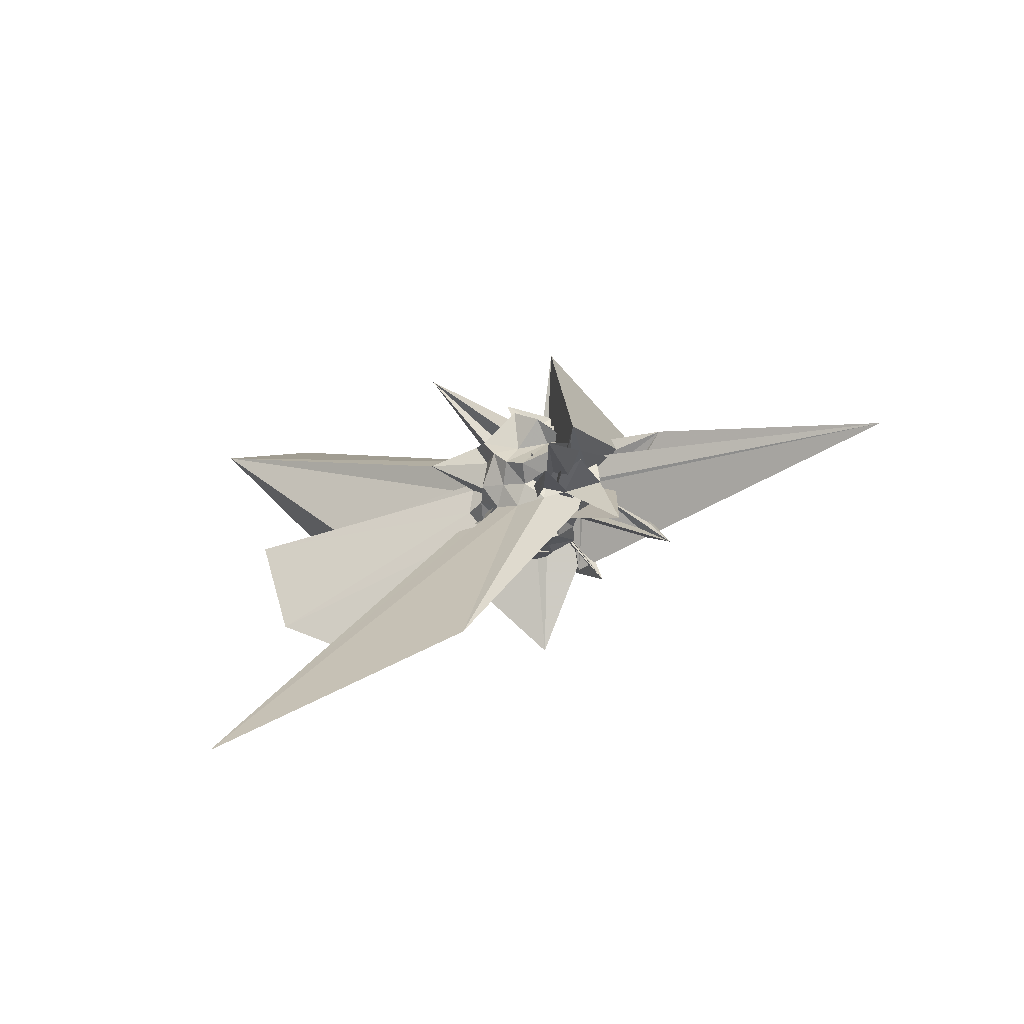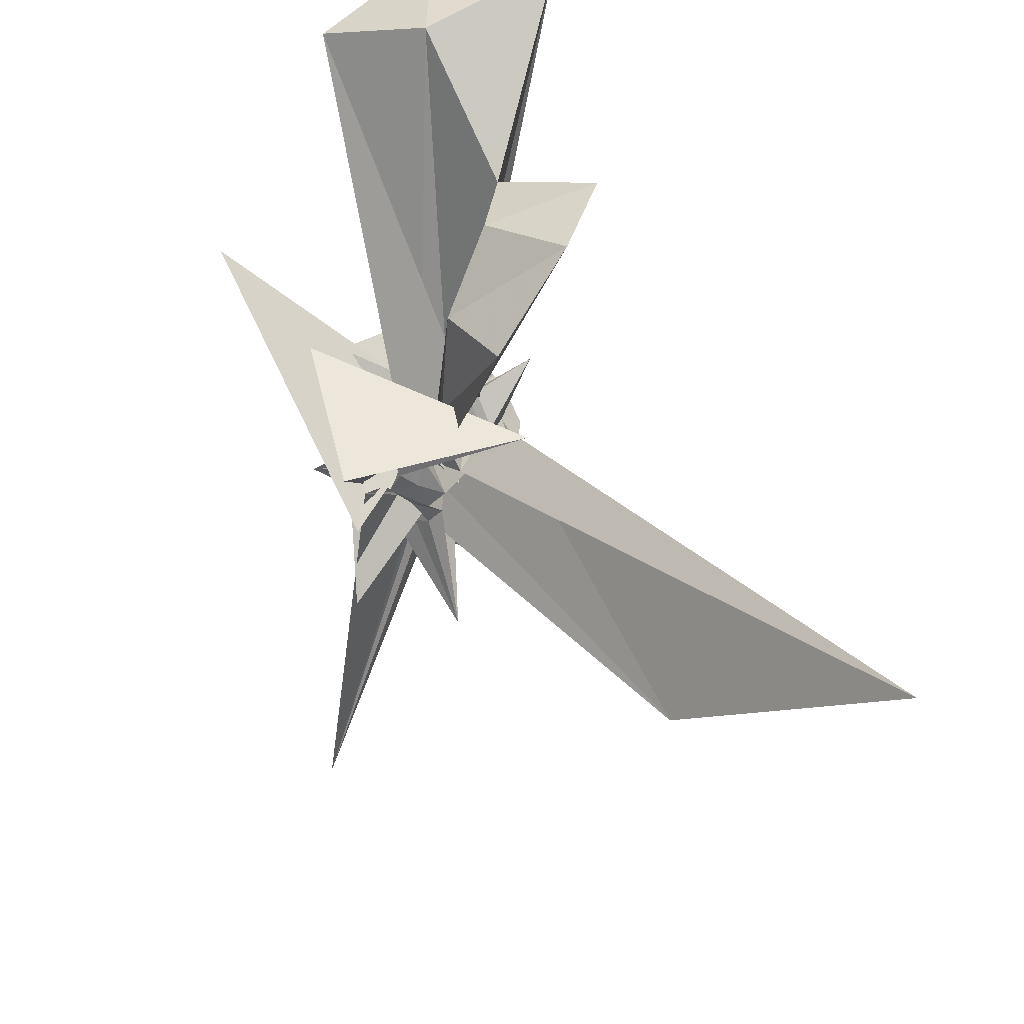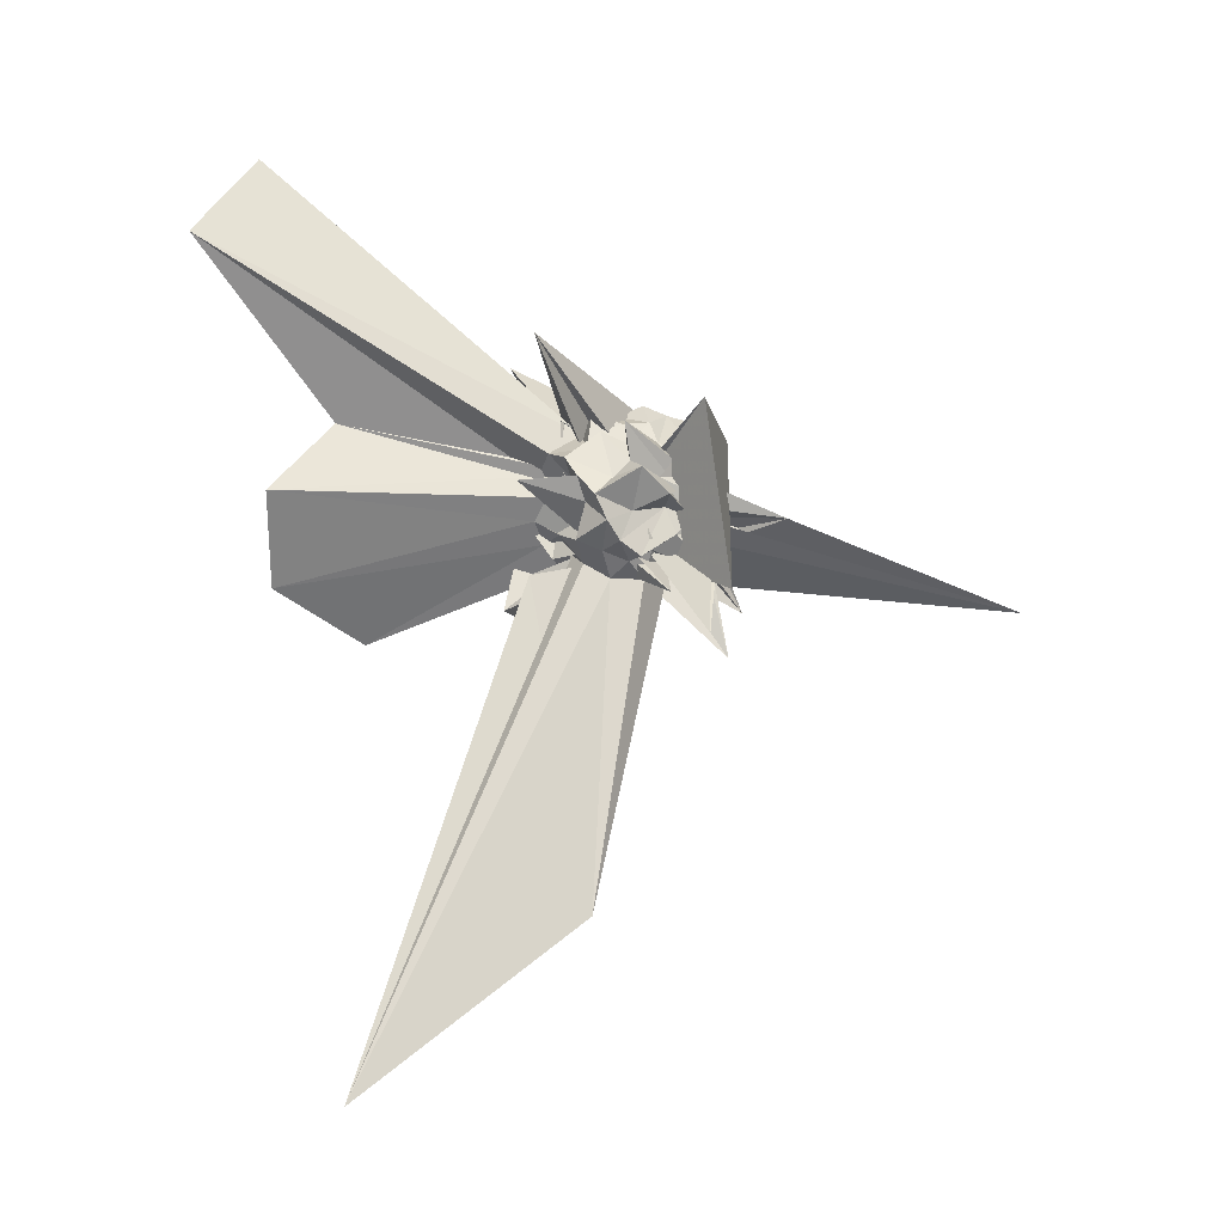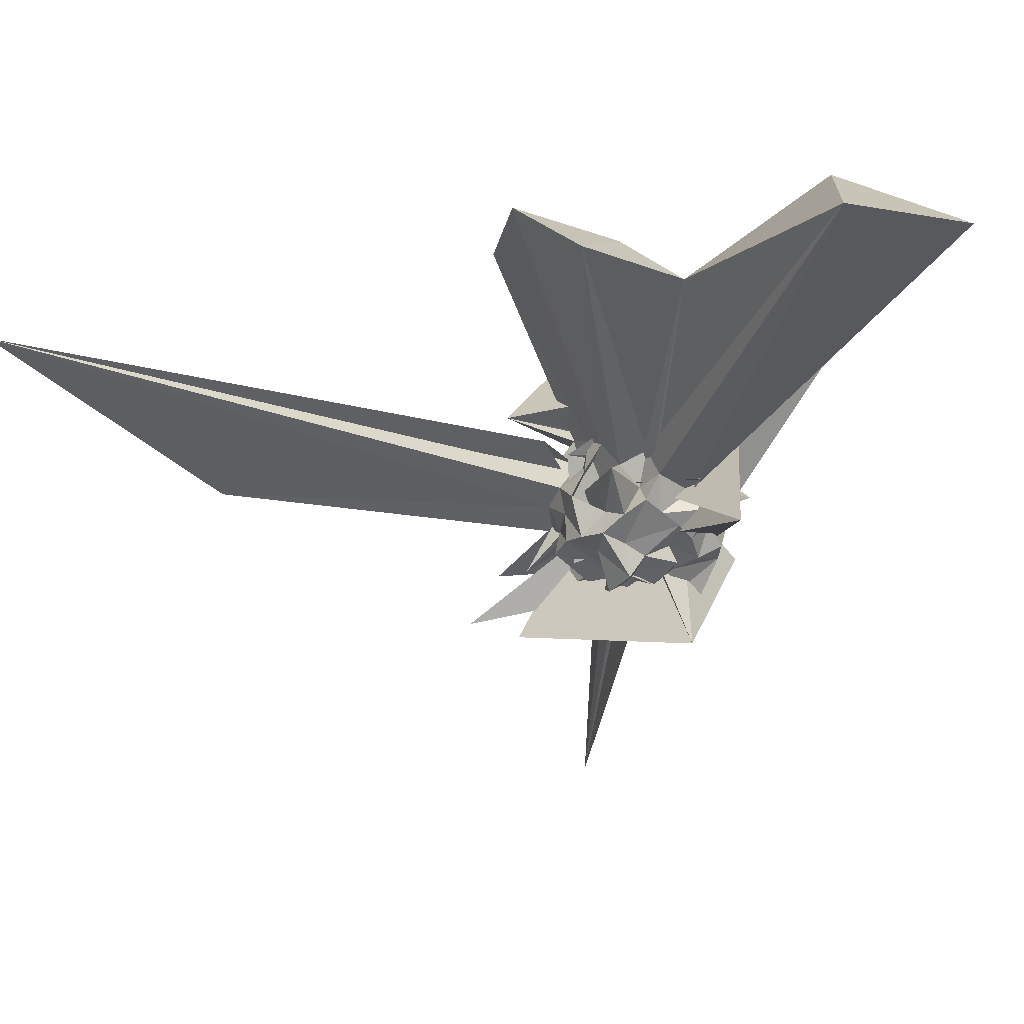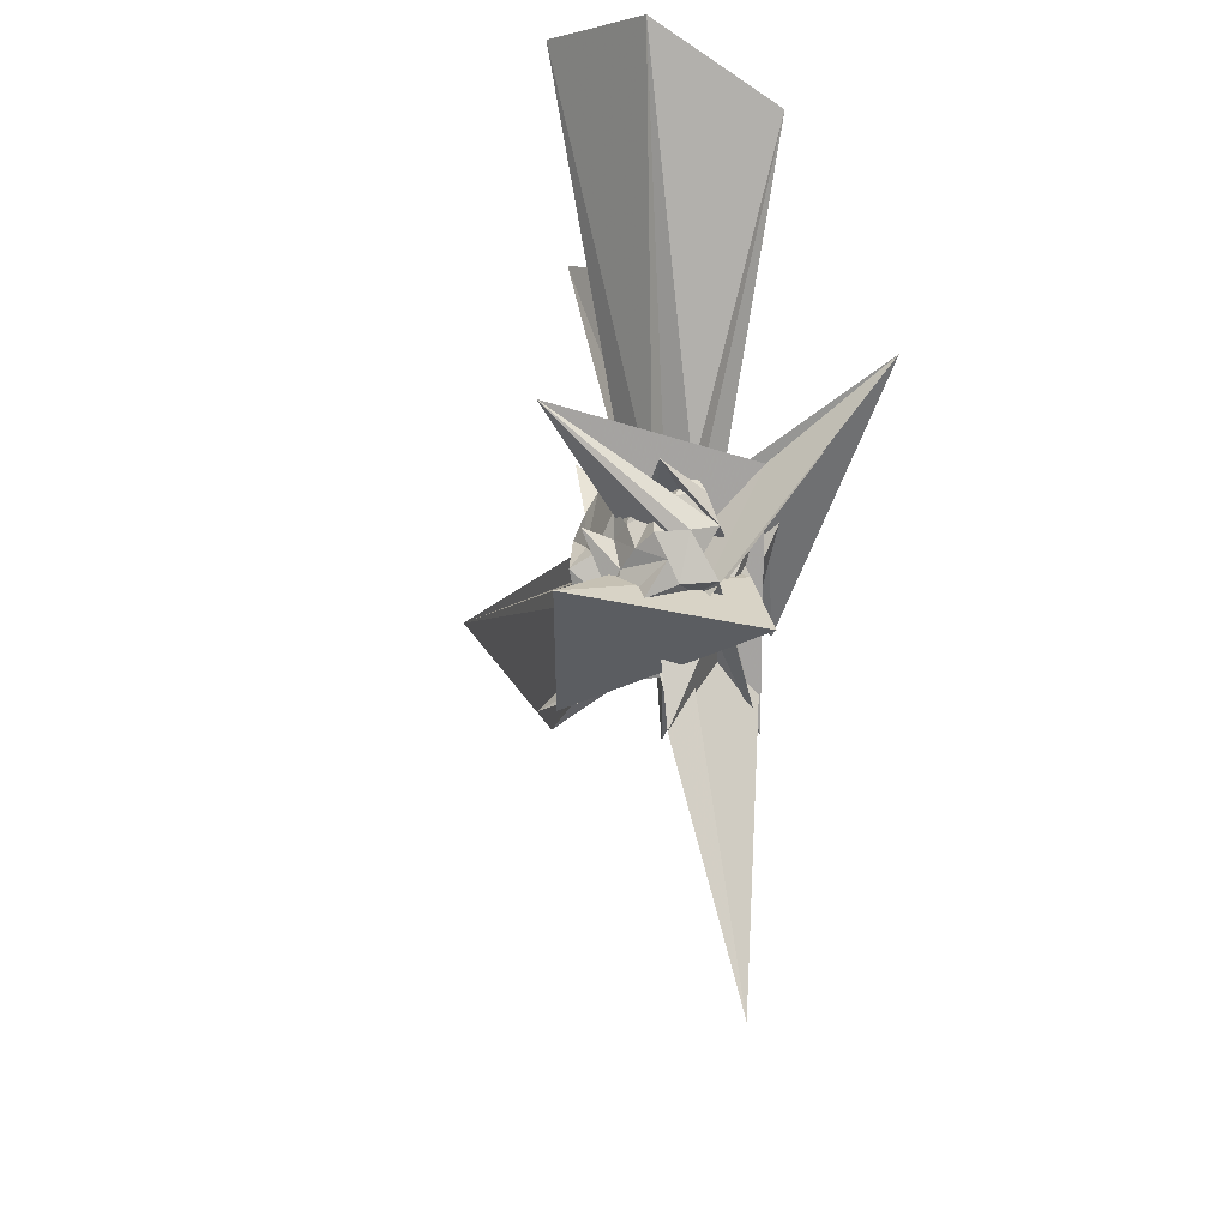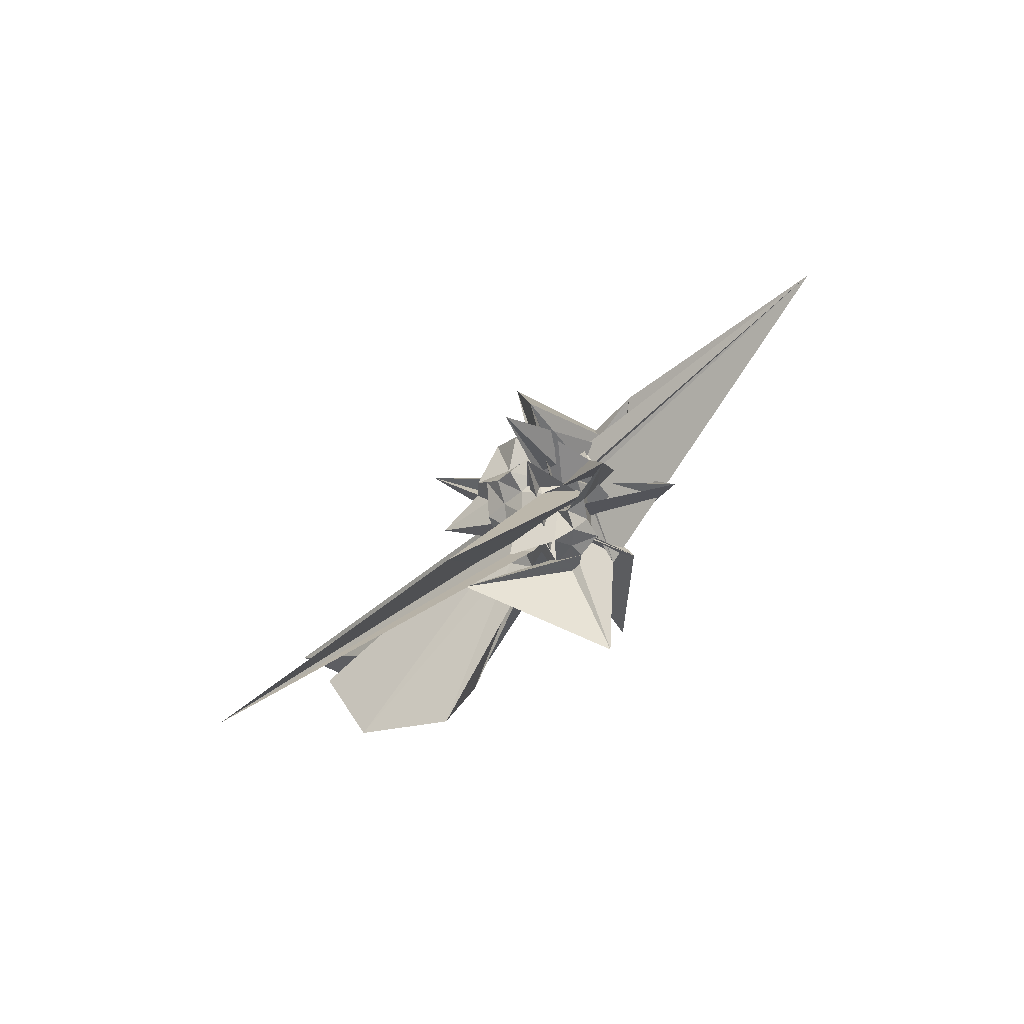
<metadata>
{"format":"obj","ext":"obj","renderer":"f3d","projection":"perspective","resolution":1024,"background":"white","views":[{"elev":-55.9,"azim":134.1,"up":"+Y"},{"elev":49.5,"azim":-16.3,"up":"+Z"},{"elev":-4.0,"azim":102.6,"up":"+Y"},{"elev":20.5,"azim":111.6,"up":"+Z"},{"elev":61.1,"azim":-167.3,"up":"+Y"},{"elev":-75.8,"azim":157.8,"up":"+Y"}]}
</metadata>
<code>
v 0.05691 -0.001397 0.00771
v -0.01728 0.008635 -0.2938
v 0.3303 0.03219 0.2229
v 0.1612 0.05583 0.1117
v 0.1872 0.1215 0.1691
v 0.09565 0.1833 0.09573
v 0.0723 0.1468 0.1433
v 0.005059 0.2063 0.1678
v 0.1354 -0.1674 0.1701
v 0.198 -0.1217 -0.1271
v -0.06912 0.08895 -0.03494
v -0.1275 0.0324 0.07818
v -0.02005 -0.06646 0.08923
v -0.3052 -0.3403 0.2998
v 0.2192 -0.3152 0.287
v -0.1324 -0.134 0.142
v -0.04553 -0.1738 0.1301
v -0.004453 -0.1116 0.03836
v 0.04879 -0.2305 0.1093
v 0.0792 -0.1507 0.1296
v 0.1683 -0.1034 0.1422
v 0.08043 -0.1651 0.01834
v 0.2692 0.04915 0.06868
v 0.2427 0.1031 0.11
v 0.1985 0.1303 0.05825
v 0.117 0.2497 0.05983
v 0.02873 0.2674 0.04428
v -0.04494 0.2398 0.09096
v 0.07886 0.3504 0.09349
v 0.08206 0.08527 0.04749
v 0.05161 -0.08801 -0.09122
v -0.194 0.0623 -0.02967
v 0.2665 0.2537 -0.2852
v -0.09011 -0.09741 0.1022
v -0.113 -0.1702 0.07719
v -0.06753 -0.1999 0.052
v -0.001335 -0.2444 0.04729
v 0.1911 -0.2154 0.2222
v 0.807 -1.601 0.5394
v 0.1542 -0.1822 0.0771
v 0.2213 -0.123 0.08342
v 0.2298 -0.02012 0.05384
v 0.2437 0.04329 -0.02613
v 0.1796 0.18 0.02319
v 0.1368 0.2046 -0.02778
v 0.07335 0.2331 0.002055
v -0.069 0.1967 -0.07572
v -0.09756 0.2227 0.008825
v -0.2634 -0.2655 -0.0106
v -0.4594 0.4763 0.4521
v 0.3172 -0.3907 -0.3085
v -0.2949 0.2076 -0.2482
v 0.251 -0.2676 -0.3561
v -0.04937 -0.002985 -0.02455
v -0.1398 -0.1496 0.0002336
v -0.04737 -0.2299 -0.009993
v 0.01719 -0.1539 -0.02994
v 0.3693 -1.14 0.001436
v 0.1327 -0.2229 0.006193
v 0.1916 -0.1522 0.01466
v 0.2675 -0.07498 -0.01561
v 0.2889 -0.005004 0.01345
v 0.2134 0.09291 -0.0678
v 0.1652 0.1473 -0.04785
v 0.09863 0.2127 -0.09817
v 0.05637 0.2665 -0.0708
v -0.03079 0.255 -0.03828
v 0.4107 0.4209 0.1535
v -0.1763 0.2365 0.2082
v -0.06221 0.1113 -0.2432
v -0.1118 0.05946 -0.1086
v -0.114 -0.07596 0.02296
v -0.1466 -0.1194 -0.1258
v -0.1743 -0.02899 0.0531
v -0.08264 -0.175 -0.04704
v -0.00521 -0.2164 -0.05904
v -0.1731 0.136 -0.1662
v 0.09554 -0.2251 -0.0823
v 0.1576 -0.1796 -0.05303
v 0.2404 -0.13 -0.04615
v 0.2112 -0.046 -0.0738
v 0.2697 0.06975 -0.113
v 0.2486 0.1994 -0.05959
v 0.1301 0.1482 -0.1298
v 0.007883 0.2432 -0.1288
v -0.03026 0.1925 -0.1651
v -0.126 0.183 -0.1291
v -0.2876 -0.2969 -0.2918
v 0.1933 -0.05309 0.1162
v 0.03851 -0.06435 0.03955
v -0.319 0.3015 0.2335
v -0.01261 -0.03806 -0.08237
v -0.08035 -0.09044 -0.08705
v 0.003599 -0.2241 -0.1651
v -0.04257 -0.2005 -0.1111
v -0.02361 -0.4409 -0.2977
v 0.0392 -0.176 -0.1226
v 0.1208 -0.145 -0.1087
v 0.2177 -0.1713 -0.09914
v 0.1513 -0.03108 -0.1523
v 0.2306 -0.003577 -0.1829
v 0.1175 0.0191 -0.1883
v 0.1753 0.000974 0.1763
v 0.1315 0.06518 0.2118
v 0.5968 0.7006 1.068
v 0.3135 0.9618 0.9768
v -0.05994 0.7799 0.9086
v -0.06746 -0.004581 0.1073
v -0.03199 -0.04842 0.01912
v -0.04323 -0.05171 0.1581
v -0.1797 -0.05413 -0.06714
v -0.2795 0.1604 0.3161
v -0.07062 -0.1207 0.1859
v 0.01511 -0.1395 0.08918
v 0.02565 -0.1878 0.1738
v 0.09248 -0.1226 0.2053
v 0.1486 -0.06243 0.2186
v 0.5058 0.002814 0.8756
v 0.2878 0.2099 0.7541
v 0.185 0.5638 1.039
v -0.005053 0.01028 0.05361
v 0.01533 0.1607 -0.04963
v 0.04711 0.06413 0.1582
v 0.1893 -0.2678 -0.1765
v 0.03082 -0.02996 0.1276
v 0.1125 -0.3991 0.7204
v 0.3417 -0.2521 0.9165
v 0.1885 -0.007306 0.8136
v 0.09204 0.03889 -0.05152
v 0.03521 0.1267 0.2172
v 0.005784 -0.08402 -0.01708
v 0.04109 -0.1636 0.6558
v 0.1527 0.09938 -0.1771
v 0.1194 0.1277 -0.2342
v 0.047 0.2069 -0.234
v -0.06934 0.1257 -0.145
v -0.05837 0.141 0.04643
v 0.1317 0.2212 0.1497
v -0.1762 0.1051 0.06205
v -0.2203 -0.1894 0.05569
v -0.03983 -0.06889 -0.1452
v -0.07008 -0.1511 -0.1527
v -0.009909 -0.1842 -0.2382
v 0.1146 -0.2139 -0.2656
v 0.1555 -0.1071 -0.1857
v 0.1325 -0.05786 -0.2196
v 0.1881 0.04737 -0.1448
v 0.07982 0.07414 -0.2015
v 0.02525 0.08604 -0.2537
v 0.001813 0.07657 -0.09341
v -0.004815 -0.009774 -0.1828
v -0.06771 -0.04721 -0.4594
v -0.4091 -0.2996 -1.084
v 0.01251 -0.0549 -0.2448
v 0.04589 -0.1324 -0.2031
v 0.08265 -0.0968 -0.2557
v 0.1135 -0.01131 -0.2719
v 0.04387 0.03928 -0.1697
v -0.02965 0.05034 -0.2068
v -0.06829 -0.03491 -0.2088
v -0.03582 -0.106 -0.2174
v 0.03987 -0.04752 -0.156
f 3 23 4
f 4 23 24
f 4 24 5
f 5 24 25
f 5 25 6
f 6 25 26
f 6 26 7
f 7 26 27
f 7 27 8
f 8 27 28
f 8 28 9
f 9 28 29
f 9 29 10
f 10 29 30
f 10 30 11
f 11 30 31
f 11 31 12
f 12 31 32
f 12 32 13
f 13 32 33
f 13 33 14
f 14 33 34
f 14 34 15
f 15 34 35
f 15 35 16
f 16 35 36
f 16 36 17
f 17 36 37
f 17 37 18
f 18 37 38
f 18 38 19
f 19 38 39
f 19 39 20
f 20 39 40
f 20 40 21
f 21 40 41
f 21 41 22
f 22 41 42
f 22 42 3
f 3 42 23
f 23 43 24
f 24 43 44
f 24 44 25
f 25 44 45
f 25 45 26
f 26 45 46
f 26 46 27
f 27 46 47
f 27 47 28
f 28 47 48
f 28 48 29
f 29 48 49
f 29 49 30
f 30 49 50
f 30 50 31
f 31 50 51
f 31 51 32
f 32 51 52
f 32 52 33
f 33 52 53
f 33 53 34
f 34 53 54
f 34 54 35
f 35 54 55
f 35 55 36
f 36 55 56
f 36 56 37
f 37 56 57
f 37 57 38
f 38 57 58
f 38 58 39
f 39 58 59
f 39 59 40
f 40 59 60
f 40 60 41
f 41 60 61
f 41 61 42
f 42 61 62
f 42 62 23
f 23 62 43
f 43 63 44
f 44 63 64
f 44 64 45
f 45 64 65
f 45 65 46
f 46 65 66
f 46 66 47
f 47 66 67
f 47 67 48
f 48 67 68
f 48 68 49
f 49 68 69
f 49 69 50
f 50 69 70
f 50 70 51
f 51 70 71
f 51 71 52
f 52 71 72
f 52 72 53
f 53 72 73
f 53 73 54
f 54 73 74
f 54 74 55
f 55 74 75
f 55 75 56
f 56 75 76
f 56 76 57
f 57 76 77
f 57 77 58
f 58 77 78
f 58 78 59
f 59 78 79
f 59 79 60
f 60 79 80
f 60 80 61
f 61 80 81
f 61 81 62
f 62 81 82
f 62 82 43
f 43 82 63
f 63 83 64
f 64 83 84
f 64 84 65
f 65 84 85
f 65 85 66
f 66 85 86
f 66 86 67
f 67 86 87
f 67 87 68
f 68 87 88
f 68 88 69
f 69 88 89
f 69 89 70
f 70 89 90
f 70 90 71
f 71 90 91
f 71 91 72
f 72 91 92
f 72 92 73
f 73 92 93
f 73 93 74
f 74 93 94
f 74 94 75
f 75 94 95
f 75 95 76
f 76 95 96
f 76 96 77
f 77 96 97
f 77 97 78
f 78 97 98
f 78 98 79
f 79 98 99
f 79 99 80
f 80 99 100
f 80 100 81
f 81 100 101
f 81 101 82
f 82 101 102
f 82 102 63
f 63 102 83
f 103 104 118
f 104 119 118
f 104 105 119
f 105 120 119
f 105 106 120
f 106 107 120
f 107 121 120
f 107 108 121
f 108 122 121
f 108 109 122
f 109 110 122
f 110 123 122
f 110 111 123
f 111 124 123
f 111 112 124
f 112 113 124
f 113 125 124
f 113 114 125
f 114 126 125
f 114 115 126
f 115 116 126
f 116 127 126
f 116 117 127
f 117 118 127
f 117 103 118
f 118 119 128
f 119 129 128
f 119 120 129
f 120 121 129
f 121 130 129
f 121 122 130
f 122 123 130
f 123 131 130
f 123 124 131
f 124 125 131
f 125 132 131
f 125 126 132
f 126 127 132
f 127 128 132
f 127 118 128
f 133 148 134
f 134 148 149
f 134 149 135
f 135 149 150
f 135 150 136
f 136 150 137
f 137 150 151
f 137 151 138
f 138 151 152
f 138 152 139
f 139 152 140
f 140 152 153
f 140 153 141
f 141 153 154
f 141 154 142
f 142 154 143
f 143 154 155
f 143 155 144
f 144 155 156
f 144 156 145
f 145 156 146
f 146 156 157
f 146 157 147
f 147 157 148
f 147 148 133
f 148 158 149
f 149 158 159
f 149 159 150
f 150 159 151
f 151 159 160
f 151 160 152
f 152 160 153
f 153 160 161
f 153 161 154
f 154 161 155
f 155 161 162
f 155 162 156
f 156 162 157
f 157 162 158
f 157 158 148
f 3 4 103
f 103 4 104
f 4 5 104
f 104 5 105
f 5 6 105
f 105 6 106
f 6 7 106
f 7 8 106
f 106 8 107
f 8 9 107
f 107 9 108
f 9 10 108
f 108 10 109
f 10 11 109
f 11 12 109
f 109 12 110
f 12 13 110
f 110 13 111
f 13 14 111
f 111 14 112
f 14 15 112
f 15 16 112
f 112 16 113
f 16 17 113
f 113 17 114
f 17 18 114
f 114 18 115
f 18 19 115
f 19 20 115
f 115 20 116
f 20 21 116
f 116 21 117
f 21 22 117
f 117 22 103
f 22 3 103
f 83 133 84
f 84 133 134
f 84 134 85
f 85 134 135
f 85 135 86
f 86 135 136
f 86 136 87
f 87 136 88
f 88 136 137
f 88 137 89
f 89 137 138
f 89 138 90
f 90 138 139
f 90 139 91
f 91 139 92
f 92 139 140
f 92 140 93
f 93 140 141
f 93 141 94
f 94 141 142
f 94 142 95
f 95 142 96
f 96 142 143
f 96 143 97
f 97 143 144
f 97 144 98
f 98 144 145
f 98 145 99
f 99 145 100
f 100 145 146
f 100 146 101
f 101 146 147
f 101 147 102
f 102 147 133
f 102 133 83
f 128 129 1
f 129 130 1
f 130 131 1
f 131 132 1
f 132 128 1
f 159 158 2
f 160 159 2
f 161 160 2
f 162 161 2
f 158 162 2

</code>
